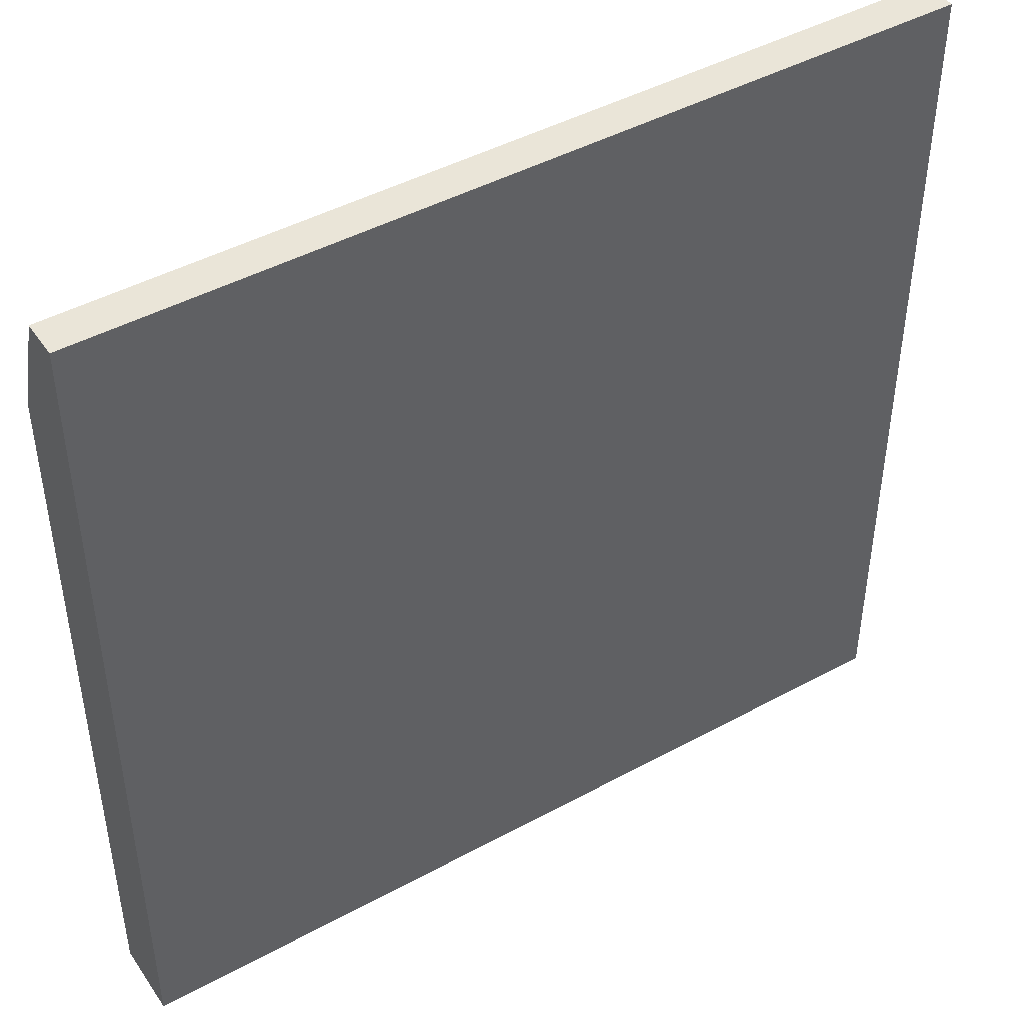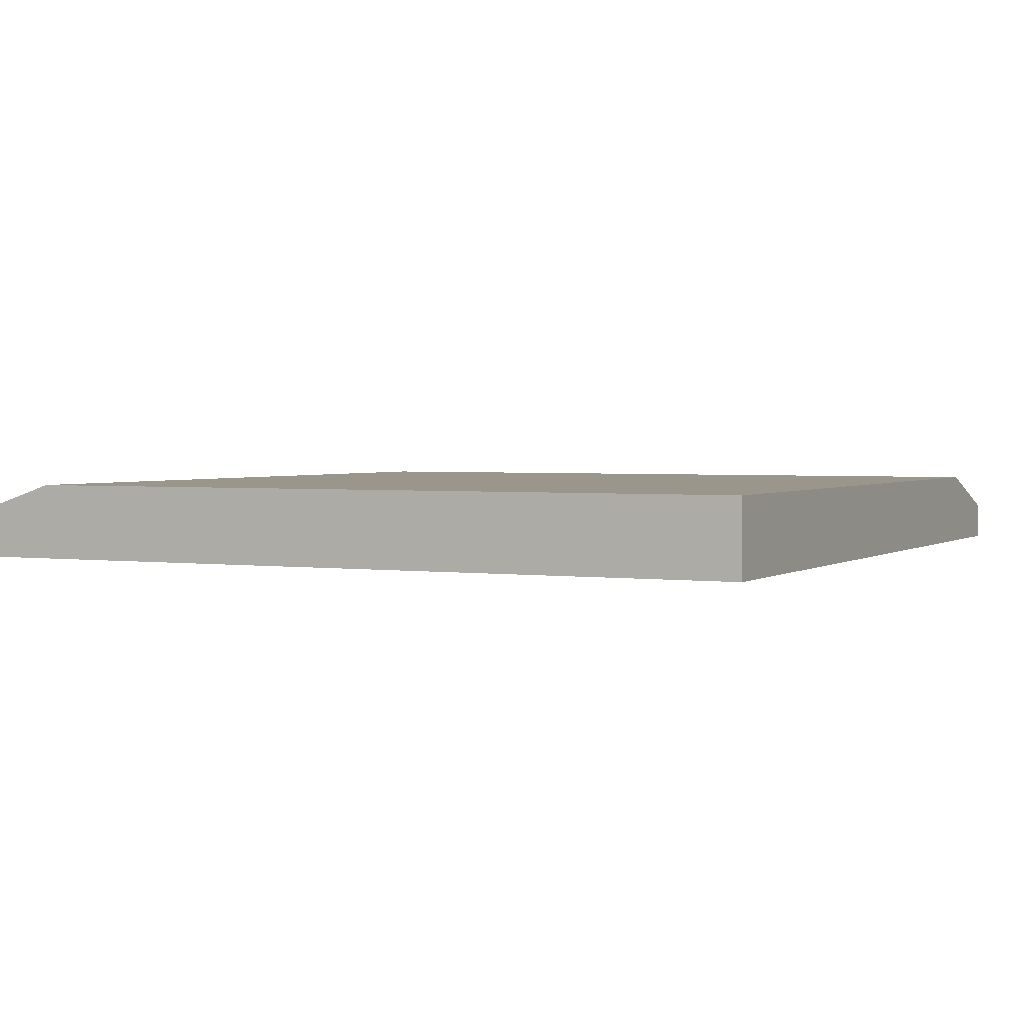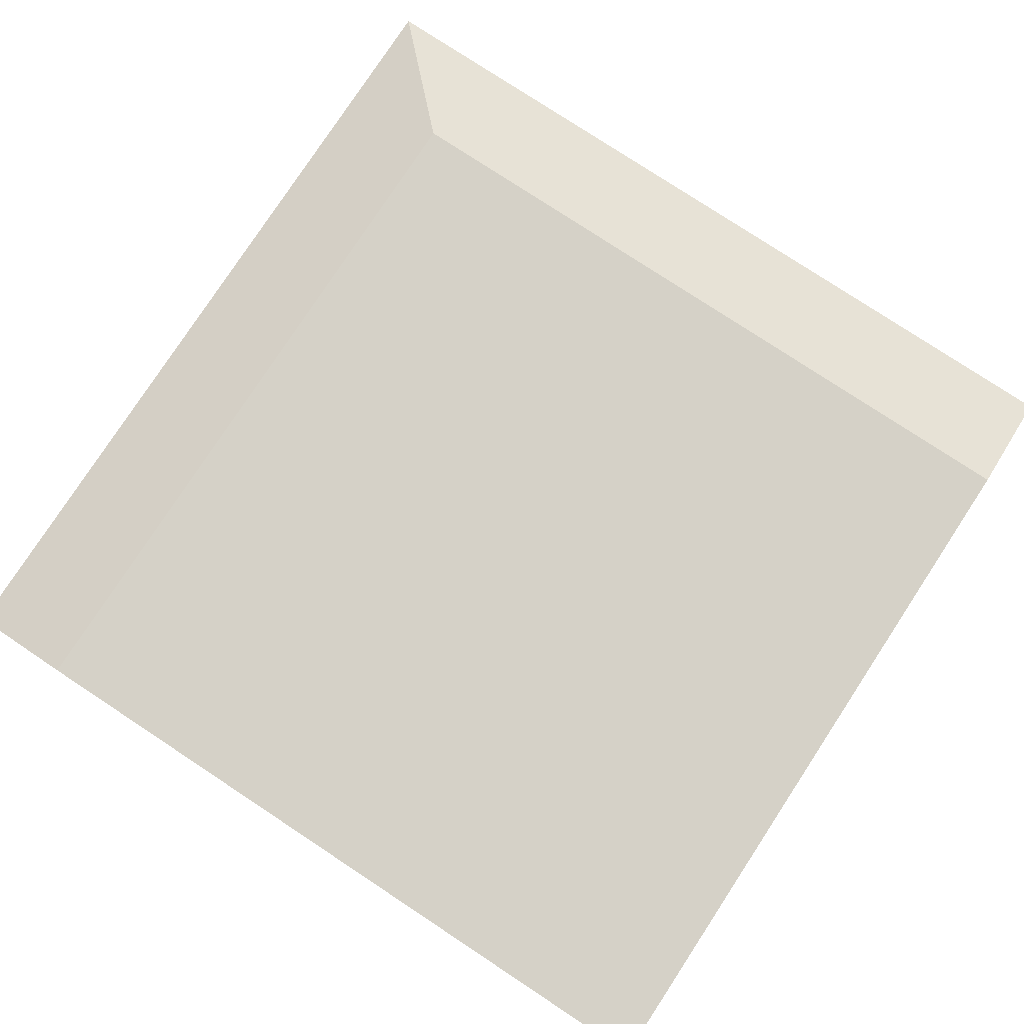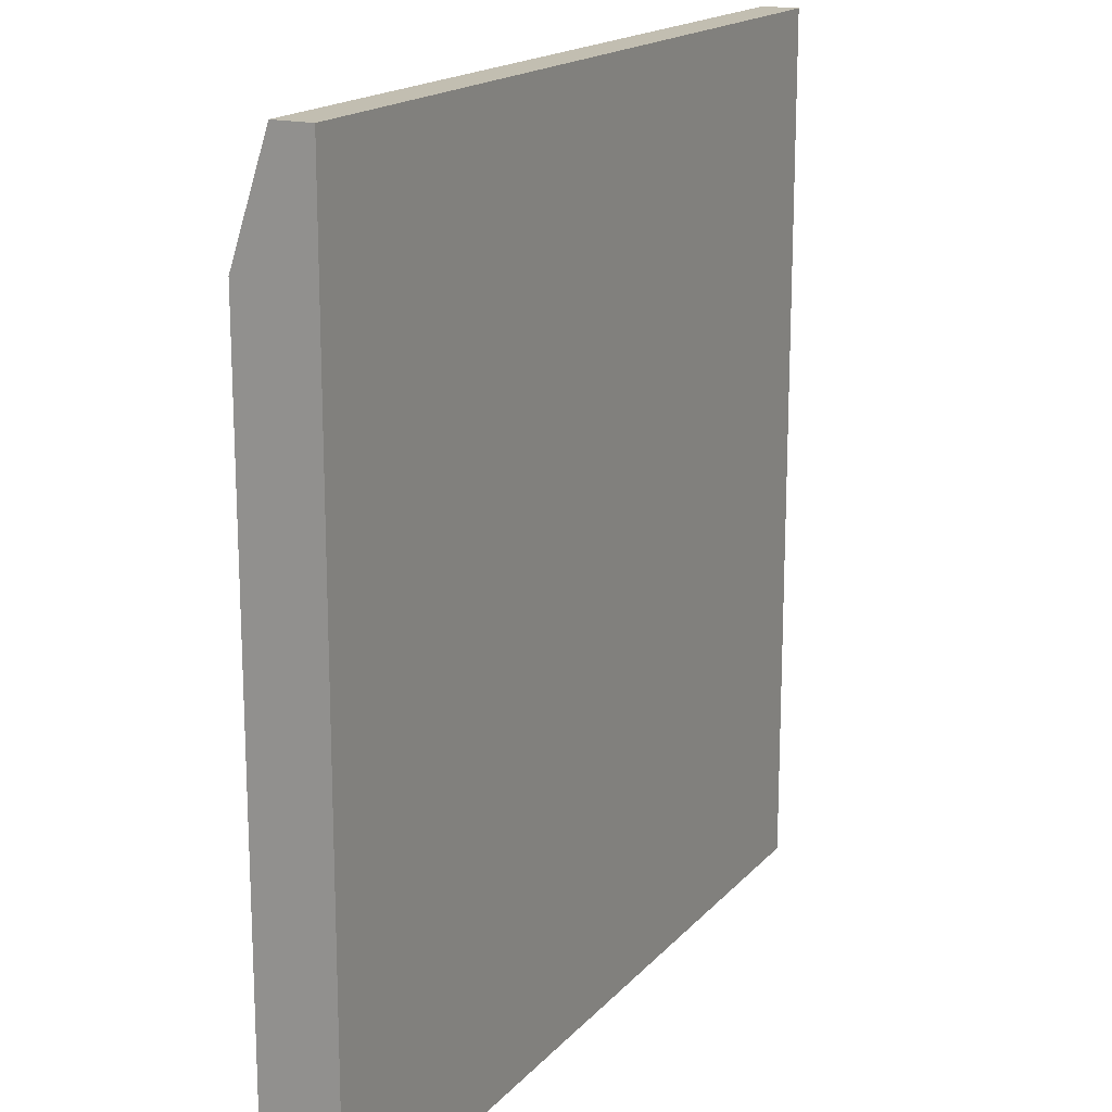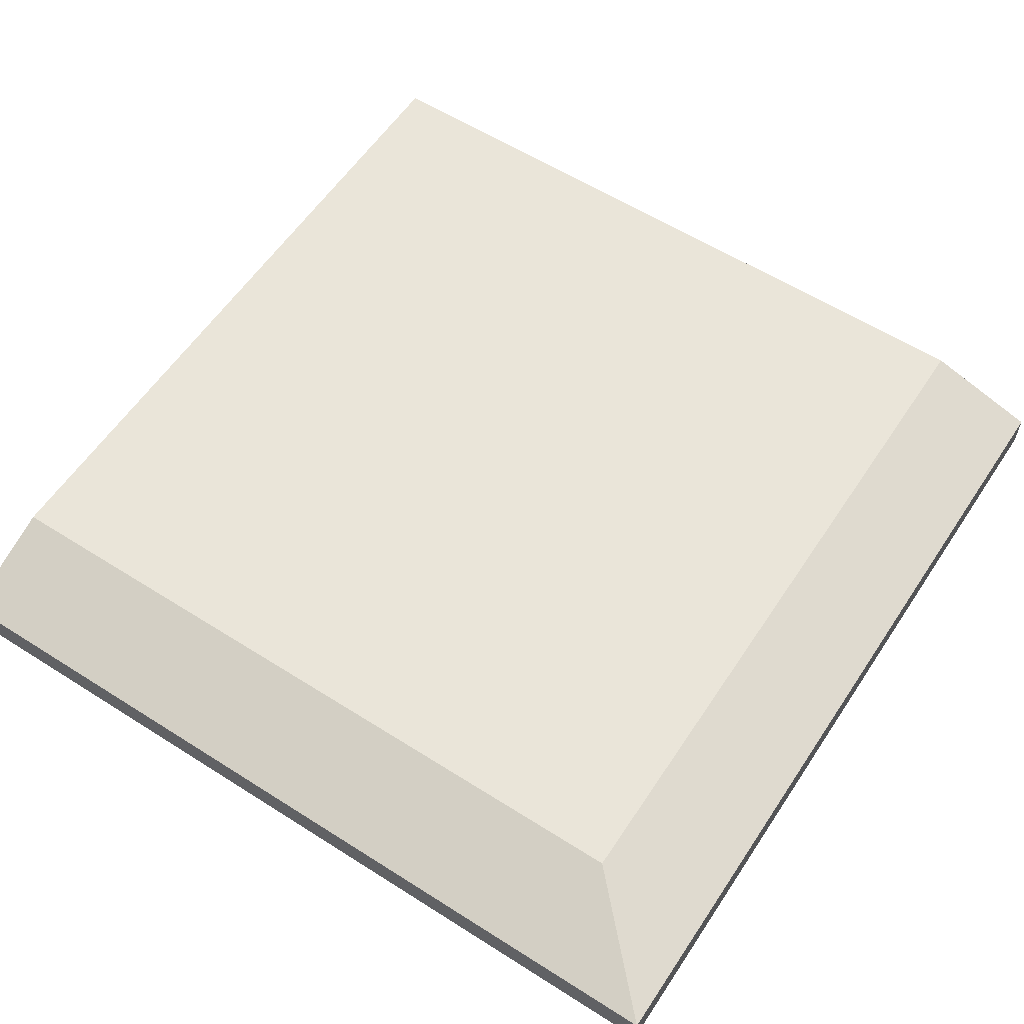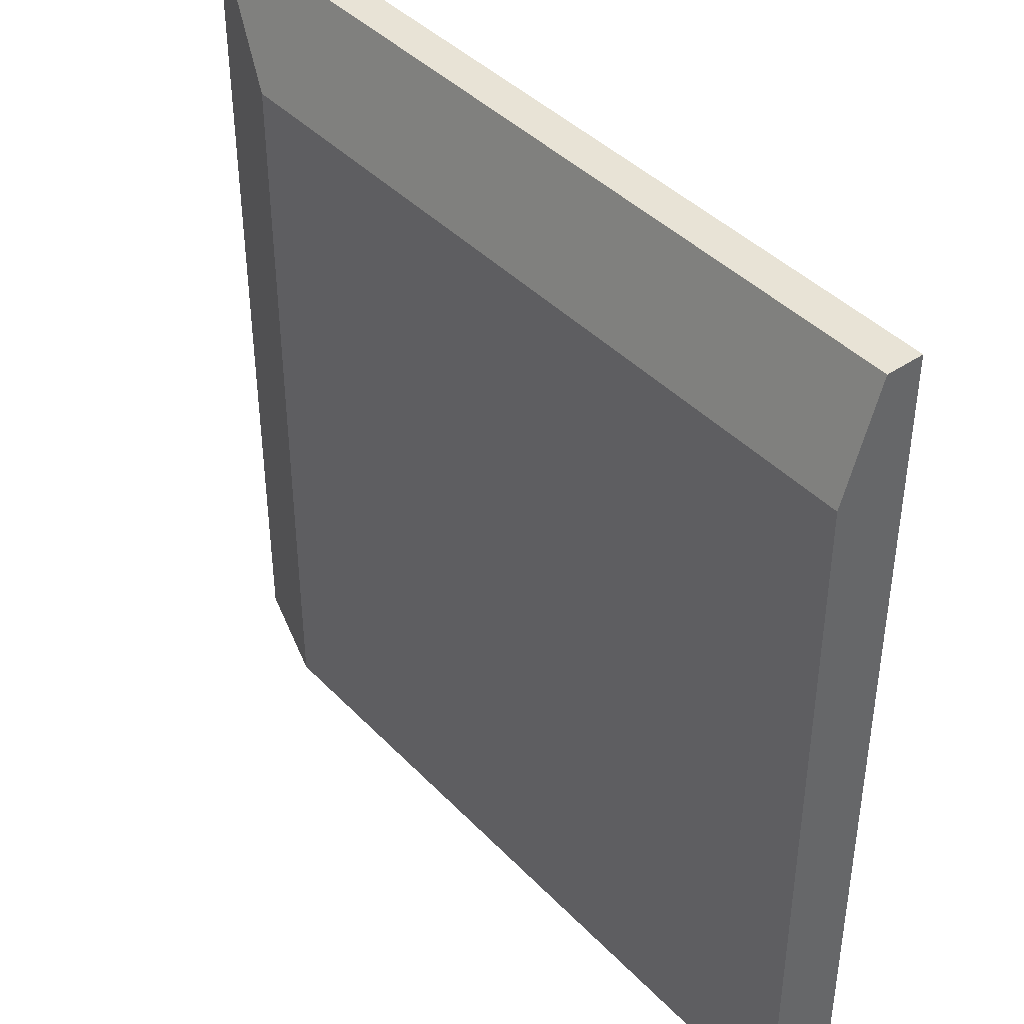
<metadata>
{"format":"obj","ext":"obj","renderer":"f3d","projection":"perspective","resolution":1024,"background":"white","views":[{"elev":45.2,"azim":-32.2,"up":"+Z"},{"elev":2.3,"azim":-154.0,"up":"+Y"},{"elev":79.2,"azim":-146.7,"up":"+Y"},{"elev":17.1,"azim":-62.8,"up":"+Z"},{"elev":58.4,"azim":33.3,"up":"+Y"},{"elev":41.7,"azim":-129.3,"up":"+Z"}]}
</metadata>
<code>
o Roof_Corner_Plane.001
v 5 0 -5.7
v 7.3 0 -5.7
v 5 0 -8
v 7.3 0 -8
v 5 0.2 -8
v 5 0.2 -6
v 7 0.2 -6
v 7 0.2 -8
v 7.3 0.1 -8
v 7.3 0.1 -5.7
v 5 0.1 -5.7
v 5 0.1 -8
v 7 0.1 -8
v 7 0 -8
v 5 0.1 -6
v 5 0 -6
v 7 0.1 -5.7
v 7 0 -5.7
v 7.3 0.1 -6
v 7.3 0 -6
v 7 0 -6
f 16 18 1
f 7 5 6
f 10 19 7
f 15 5 12
f 9 13 8
f 17 6 11
f 18 11 1
f 14 9 4
f 3 15 12
f 20 10 2
f 13 3 12
f 8 12 5
f 16 11 15
f 6 15 11
f 7 17 10
f 17 2 10
f 19 8 7
f 20 9 19
f 21 2 18
f 21 4 20
f 21 3 14
f 16 21 18
f 7 8 5
f 15 6 5
f 17 7 6
f 18 17 11
f 14 13 9
f 3 16 15
f 20 19 10
f 13 14 3
f 8 13 12
f 16 1 11
f 17 18 2
f 19 9 8
f 20 4 9
f 21 20 2
f 21 14 4
f 21 16 3

</code>
